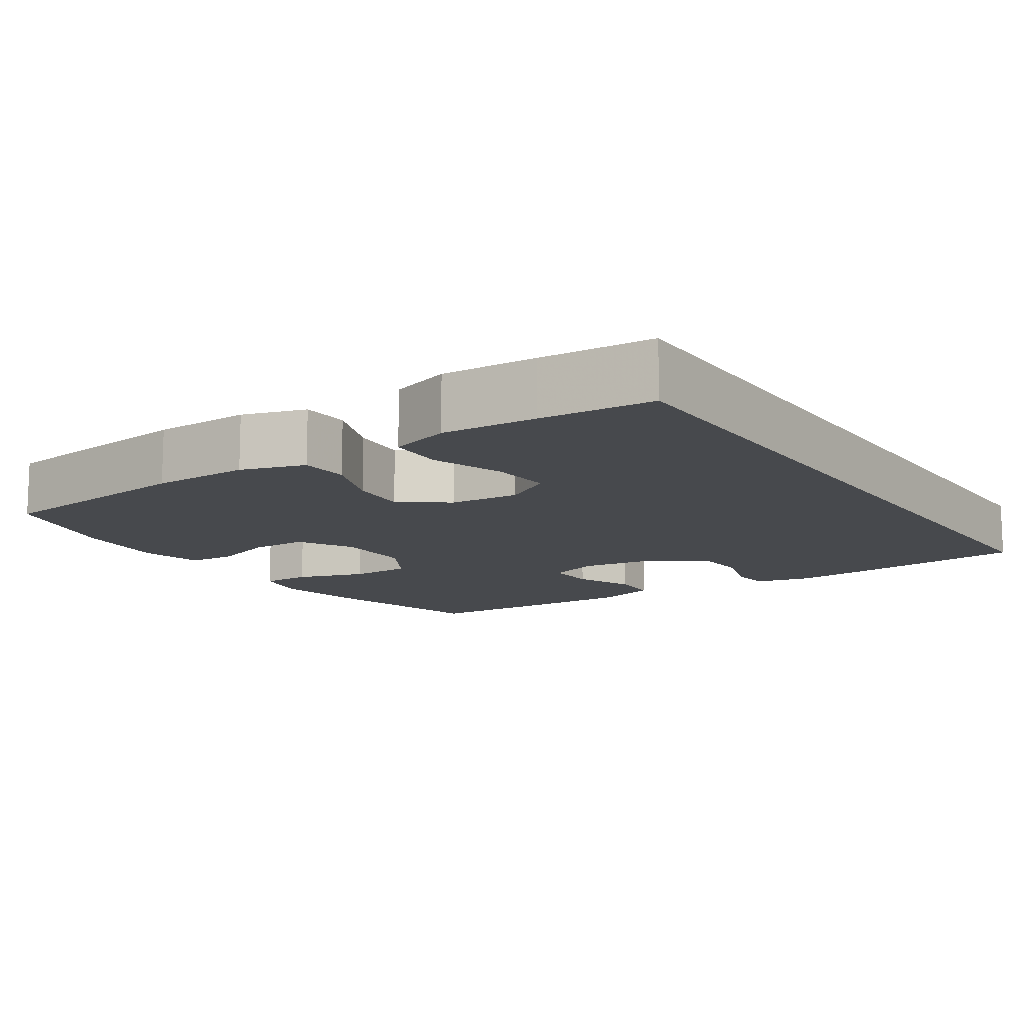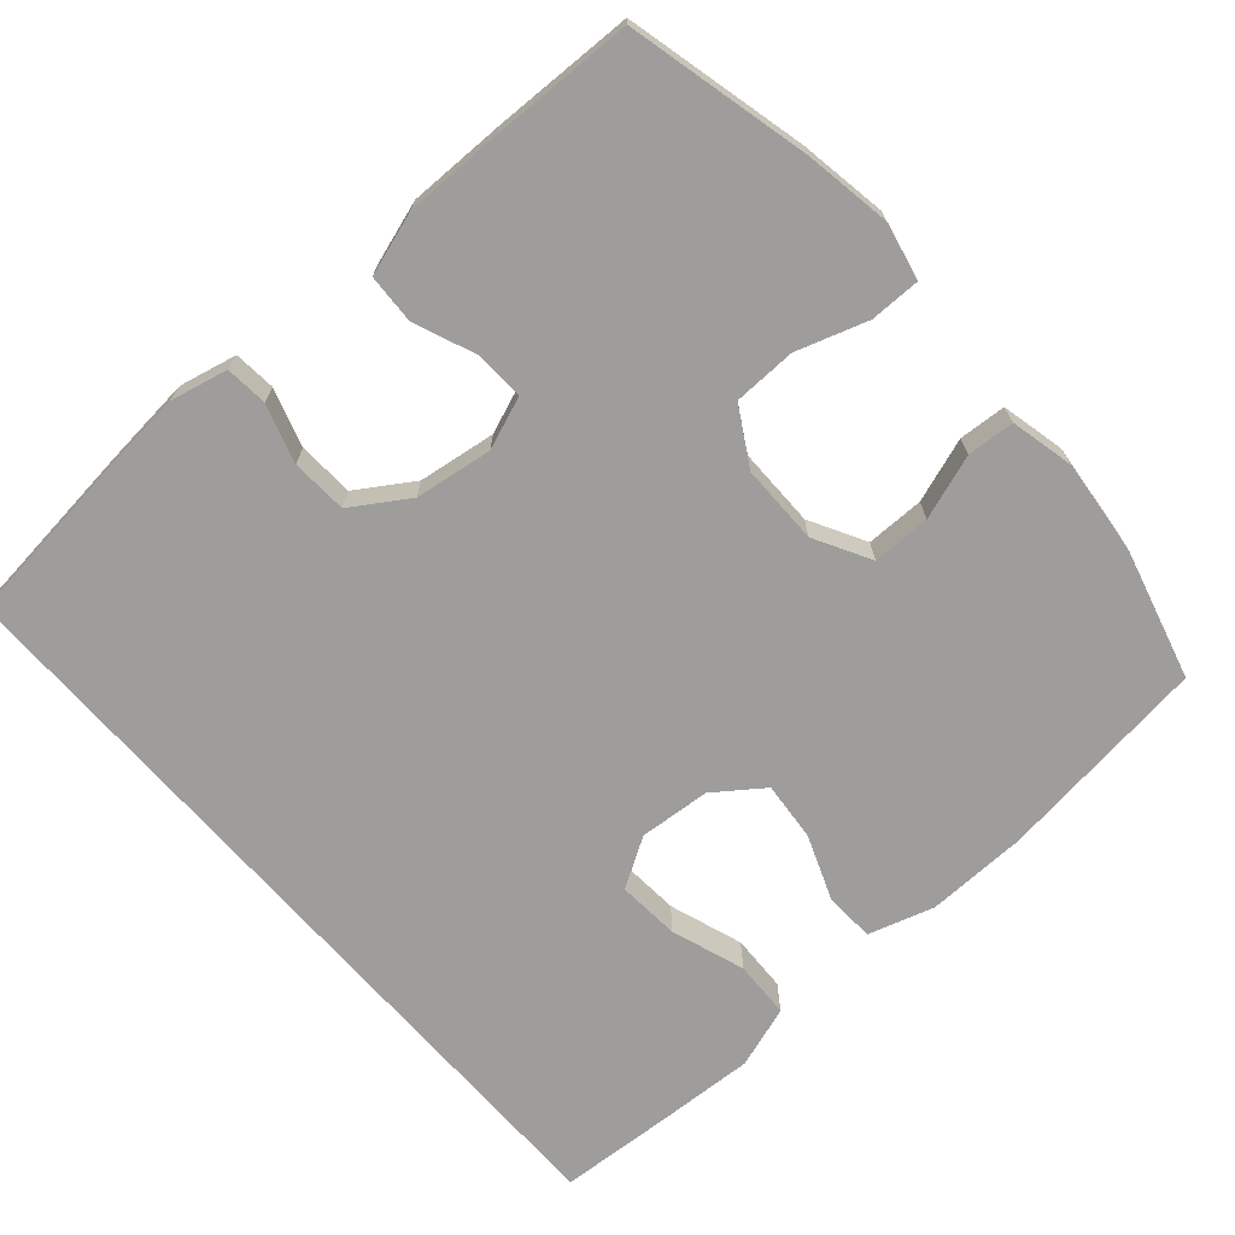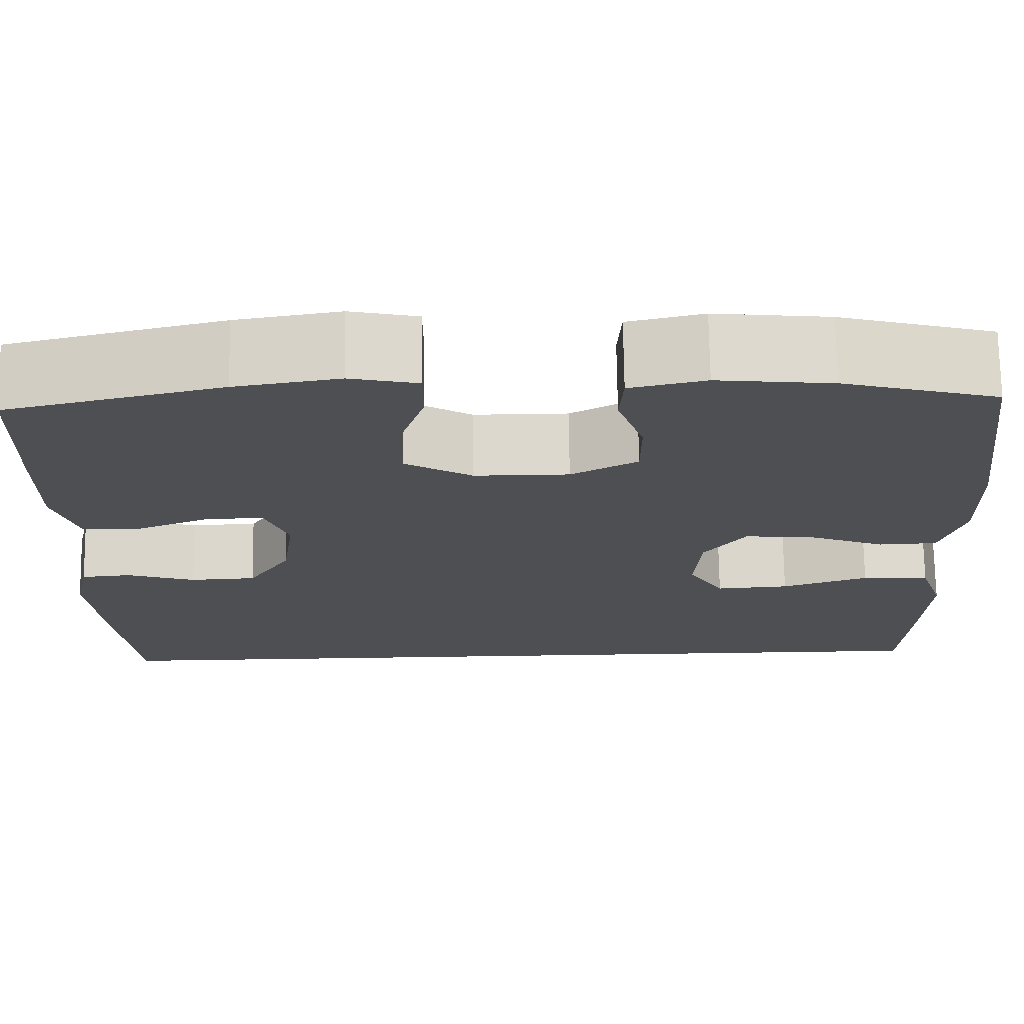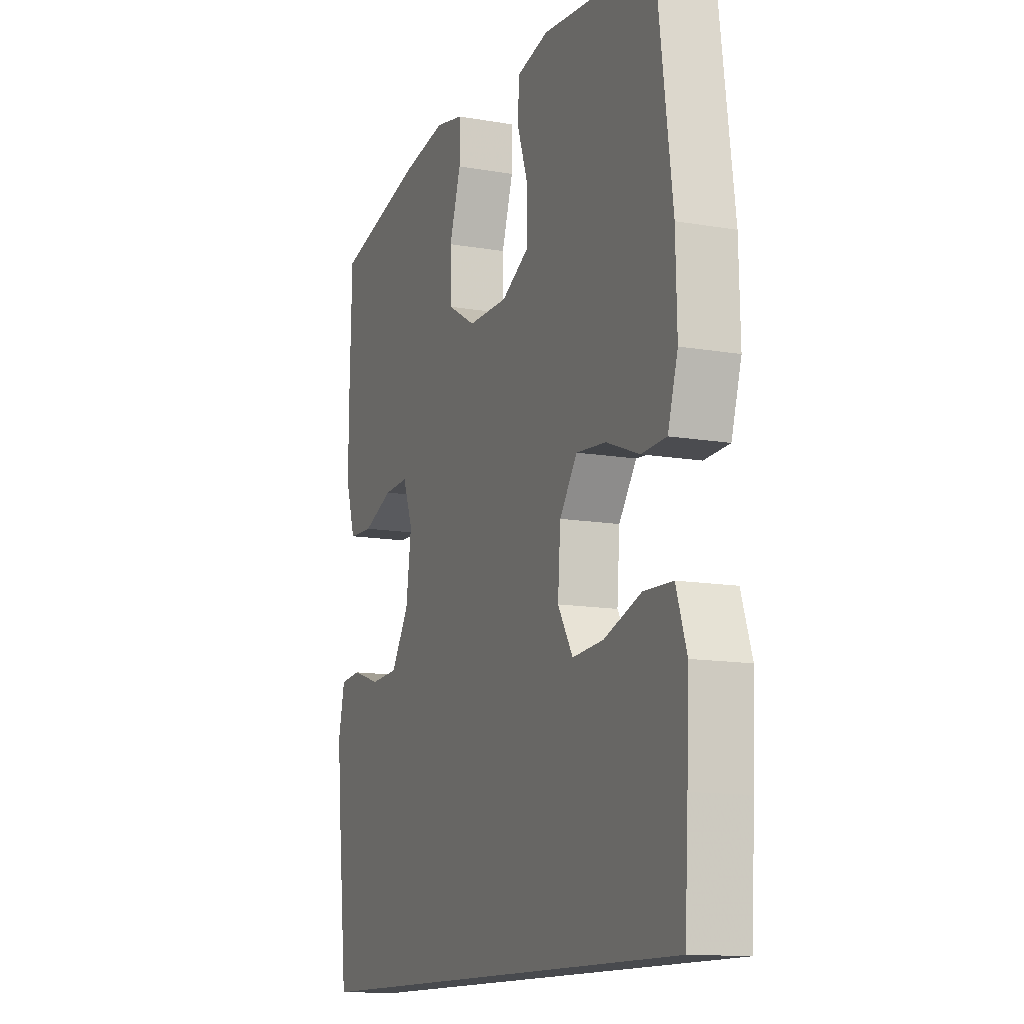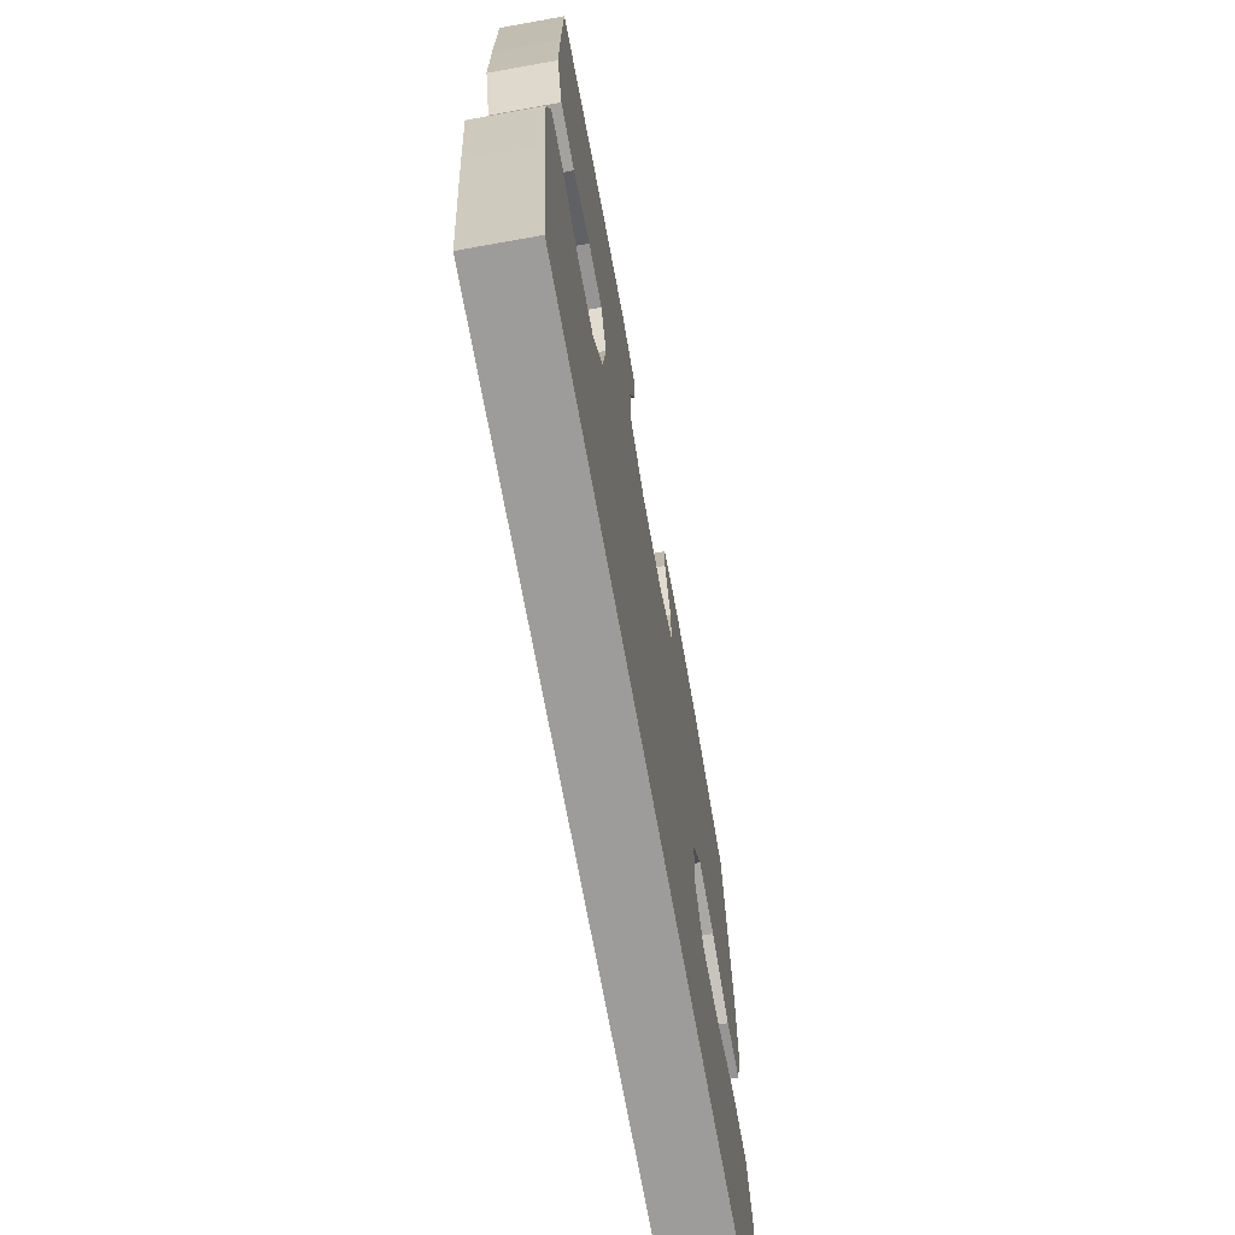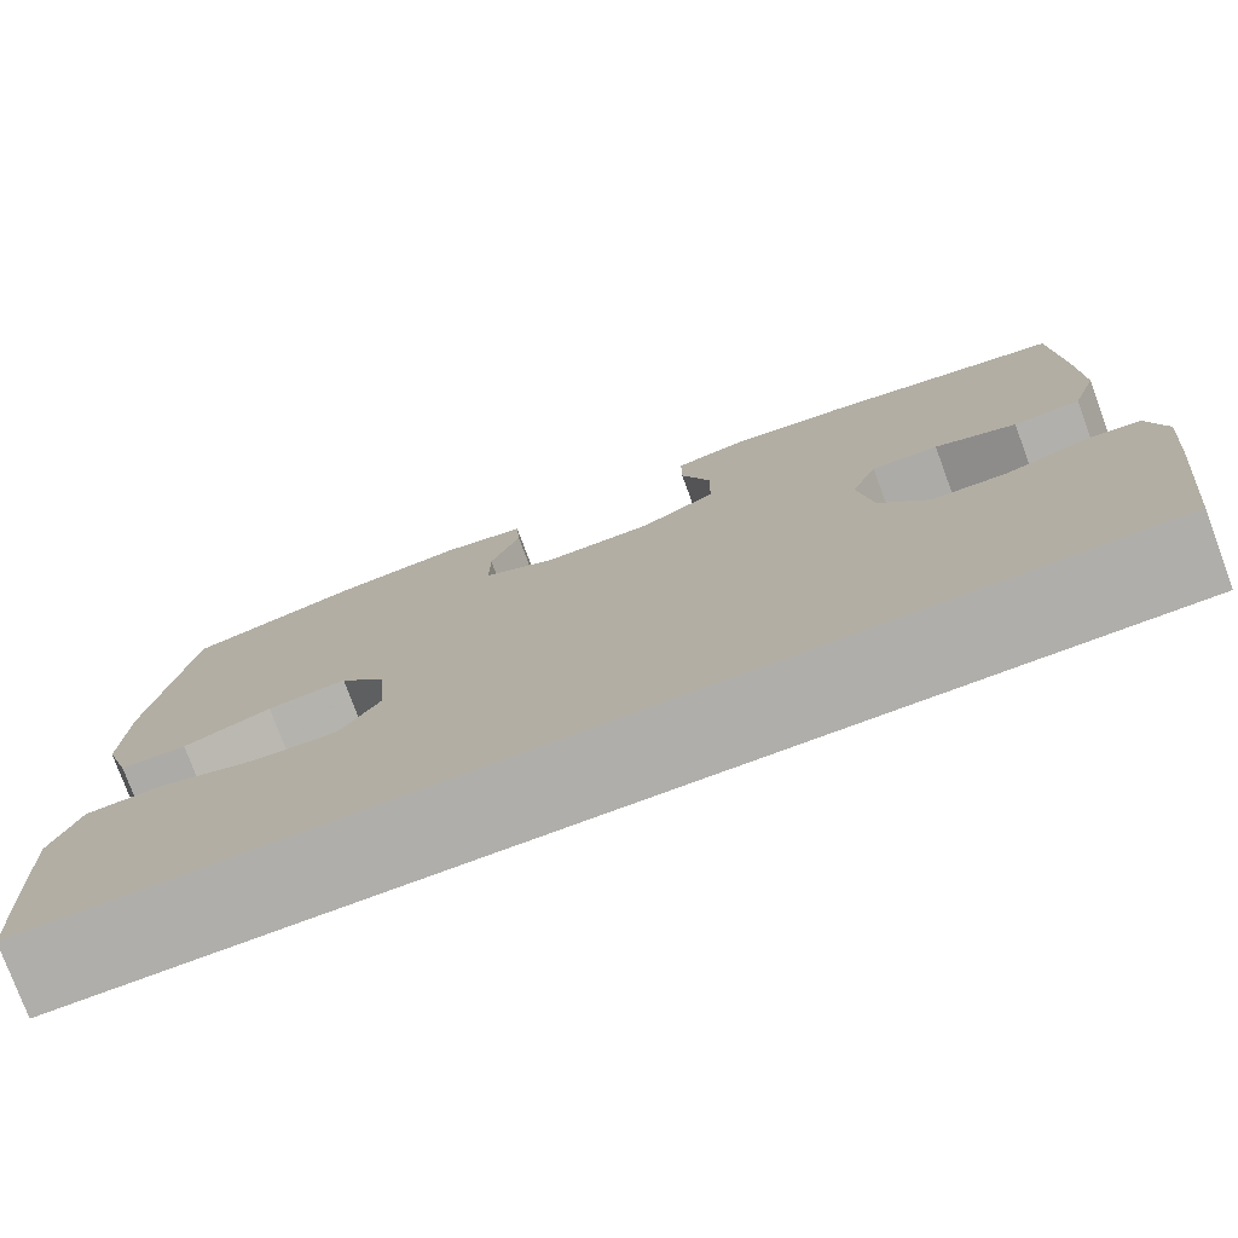
<metadata>
{"format":"obj","ext":"obj","renderer":"f3d","projection":"perspective","resolution":1024,"background":"white","views":[{"elev":-12.1,"azim":123.6,"up":"+Y"},{"elev":-70.4,"azim":-48.8,"up":"+Y"},{"elev":72.2,"azim":-0.8,"up":"+Z"},{"elev":-12.9,"azim":68.2,"up":"+Z"},{"elev":-70.0,"azim":-79.8,"up":"+Z"},{"elev":-77.6,"azim":-159.7,"up":"+Z"}]}
</metadata>
<code>
v 0.5 0.07 0.5
v 0.536 0.07 0.221
v 0.539 0.07 0.09
v 0.513 0.07 0.005
v 0.448 0.07 0.002
v 0.363 0.07 0.035
v 0.286 0.07 0.042
v 0.24 0.07 -0.021
v 0.233 0.07 -0.114
v 0.272 0.07 -0.178
v 0.353 0.07 -0.172
v 0.449 0.07 -0.139
v 0.524 0.07 -0.142
v 0.551 0.07 -0.223
v 0.545 0.07 -0.349
v 0.536 0.07 -0.5
v -0.491 0.07 -0.5
v -0.516 0.07 -0.279
v -0.527 0.07 -0.164
v -0.51 0.07 -0.089
v -0.455 0.07 -0.084
v -0.379 0.07 -0.108
v -0.306 0.07 -0.104
v -0.259 0.07 -0.031
v -0.245 0.07 0.07
v -0.271 0.07 0.138
v -0.336 0.07 0.135
v -0.415 0.07 0.103
v -0.48 0.07 0.106
v -0.506 0.07 0.188
v -0.505 0.07 0.315
v -0.5 0.07 0.5
v -0.264 0.07 0.557
v -0.15 0.07 0.576
v -0.076 0.07 0.56
v -0.076 0.07 0.494
v -0.106 0.07 0.402
v -0.104 0.07 0.32
v -0.03 0.07 0.277
v 0.074 0.07 0.277
v 0.147 0.07 0.317
v 0.147 0.07 0.393
v 0.118 0.07 0.477
v 0.122 0.07 0.539
v 0.205 0.07 0.558
v 0.331 0.07 0.545
v 0.5 0 0.5
v 0.536 0 0.221
v 0.539 0 0.09
v 0.513 0 0.005
v 0.448 0 0.002
v 0.363 0 0.035
v 0.286 0 0.042
v 0.24 0 -0.021
v 0.233 0 -0.114
v 0.272 0 -0.178
v 0.353 0 -0.172
v 0.449 0 -0.139
v 0.524 0 -0.142
v 0.551 0 -0.223
v 0.545 0 -0.349
v 0.536 0 -0.5
v -0.491 0 -0.5
v -0.516 0 -0.279
v -0.527 0 -0.164
v -0.51 0 -0.089
v -0.455 0 -0.084
v -0.379 0 -0.108
v -0.306 0 -0.104
v -0.259 0 -0.031
v -0.245 0 0.07
v -0.271 0 0.138
v -0.336 0 0.135
v -0.415 0 0.103
v -0.48 0 0.106
v -0.506 0 0.188
v -0.505 0 0.315
v -0.5 0 0.5
v -0.264 0 0.557
v -0.15 0 0.576
v -0.076 0 0.56
v -0.076 0 0.494
v -0.106 0 0.402
v -0.104 0 0.32
v -0.03 0 0.277
v 0.074 0 0.277
v 0.147 0 0.317
v 0.147 0 0.393
v 0.118 0 0.477
v 0.122 0 0.539
v 0.205 0 0.558
v 0.331 0 0.545
f 4 5 6
f 3 4 6
f 2 3 6
f 1 2 6
f 46 1 6
f 45 46 6
f 44 45 6
f 43 44 6
f 42 43 6
f 41 42 6 7
f 40 41 7 8
f 39 40 8 9
f 38 39 9 10
f 35 36 37
f 34 35 37
f 33 34 37
f 32 33 37
f 31 32 37
f 30 31 37
f 29 30 37
f 28 29 37
f 27 28 37
f 26 27 37 38
f 25 26 38 10
f 20 21 22
f 19 20 22
f 18 19 22
f 17 18 22
f 16 17 22
f 16 22 23
f 14 15 16
f 13 14 16
f 12 13 16
f 11 12 16
f 10 11 16
f 24 25 10 16
f 16 23 24
f 52 51 50
f 52 50 49
f 52 49 48
f 52 48 47
f 52 47 92
f 52 92 91
f 52 91 90
f 52 90 89
f 52 89 88
f 53 52 88 87
f 54 53 87 86
f 55 54 86 85
f 56 55 85 84
f 83 82 81
f 83 81 80
f 83 80 79
f 83 79 78
f 83 78 77
f 83 77 76
f 83 76 75
f 83 75 74
f 83 74 73
f 84 83 73 72
f 56 84 72 71
f 68 67 66
f 68 66 65
f 68 65 64
f 68 64 63
f 68 63 62
f 69 68 62
f 62 61 60
f 62 60 59
f 62 59 58
f 62 58 57
f 62 57 56
f 62 56 71 70
f 70 69 62
f 1 47 48 2
f 2 48 49 3
f 3 49 50 4
f 4 50 51 5
f 5 51 52 6
f 6 52 53 7
f 7 53 54 8
f 8 54 55 9
f 9 55 56 10
f 10 56 57 11
f 11 57 58 12
f 12 58 59 13
f 13 59 60 14
f 14 60 61 15
f 15 61 62 16
f 16 62 63 17
f 17 63 64 18
f 18 64 65 19
f 19 65 66 20
f 20 66 67 21
f 21 67 68 22
f 22 68 69 23
f 23 69 70 24
f 24 70 71 25
f 25 71 72 26
f 26 72 73 27
f 27 73 74 28
f 28 74 75 29
f 29 75 76 30
f 30 76 77 31
f 31 77 78 32
f 32 78 79 33
f 33 79 80 34
f 34 80 81 35
f 35 81 82 36
f 36 82 83 37
f 37 83 84 38
f 38 84 85 39
f 39 85 86 40
f 40 86 87 41
f 41 87 88 42
f 42 88 89 43
f 43 89 90 44
f 44 90 91 45
f 45 91 92 46
f 46 92 47 1

</code>
